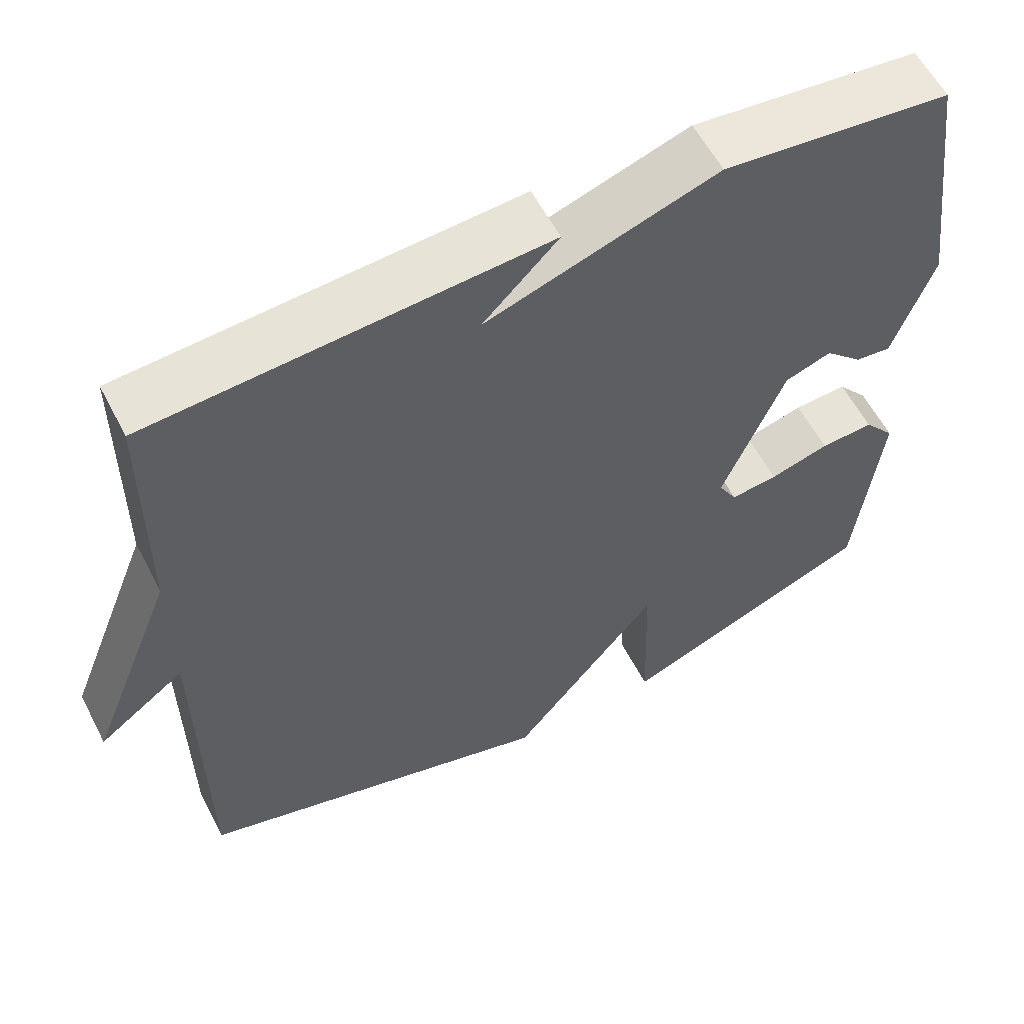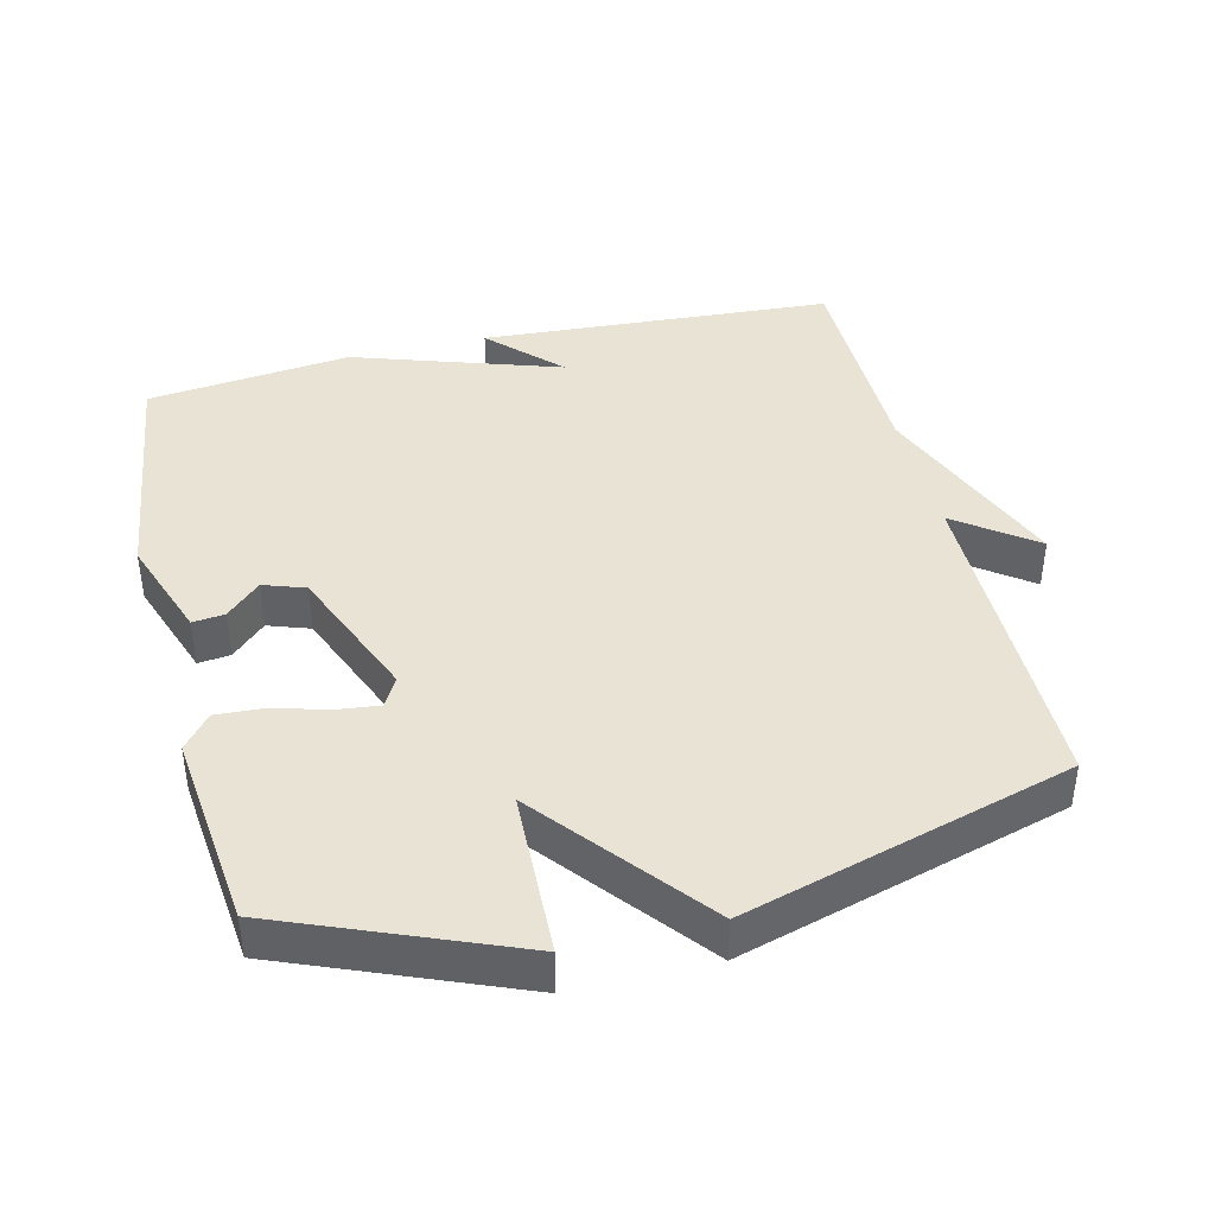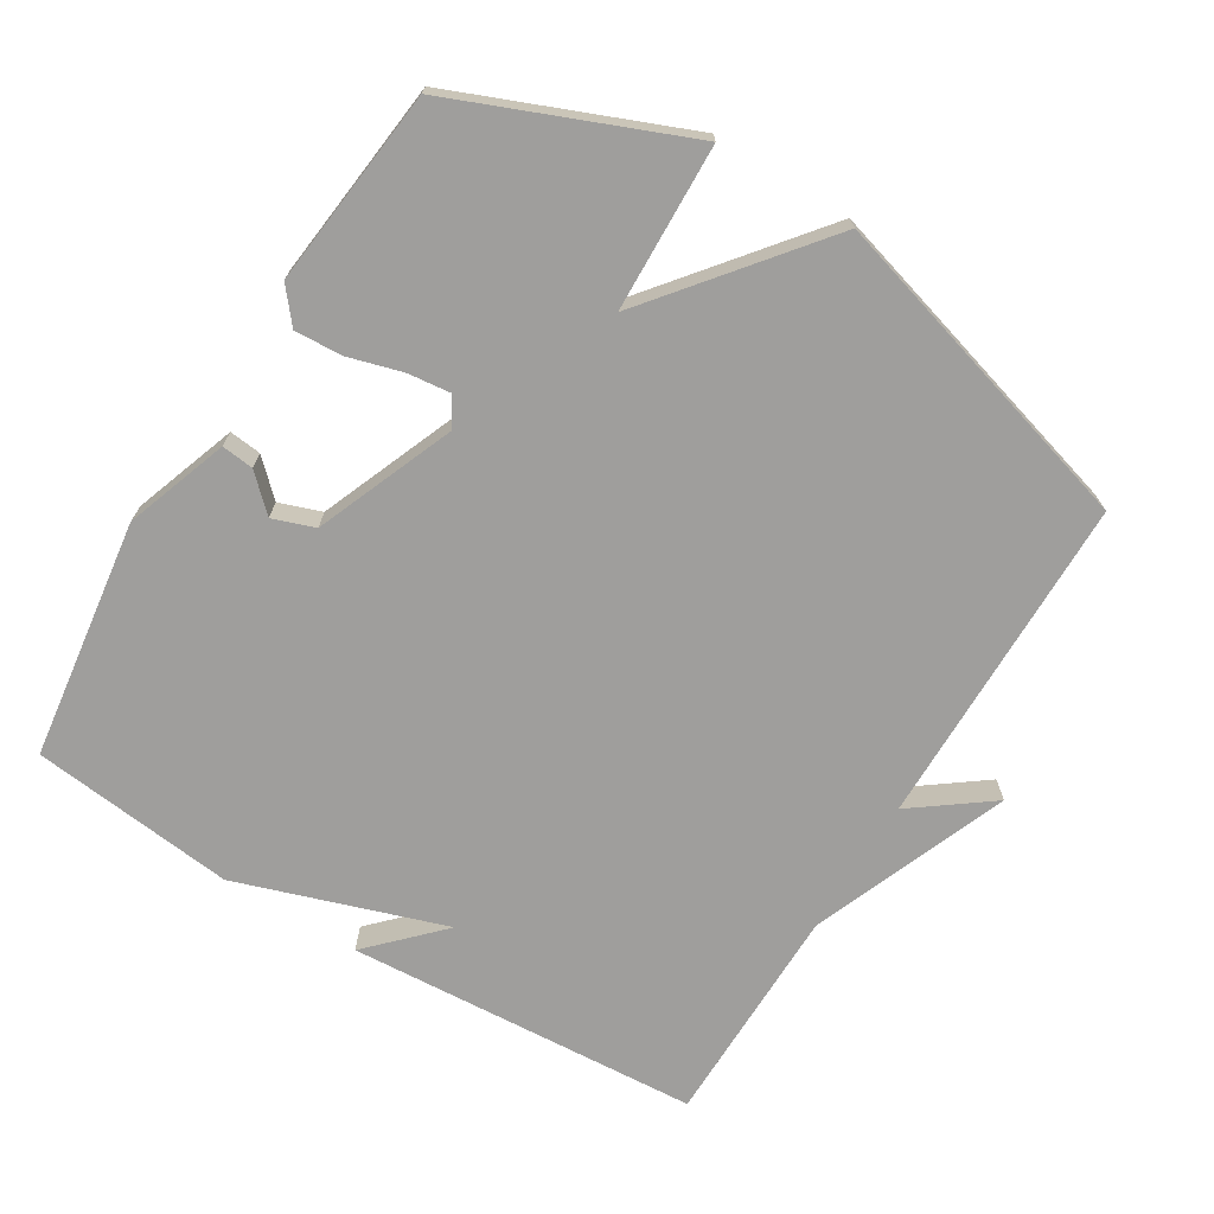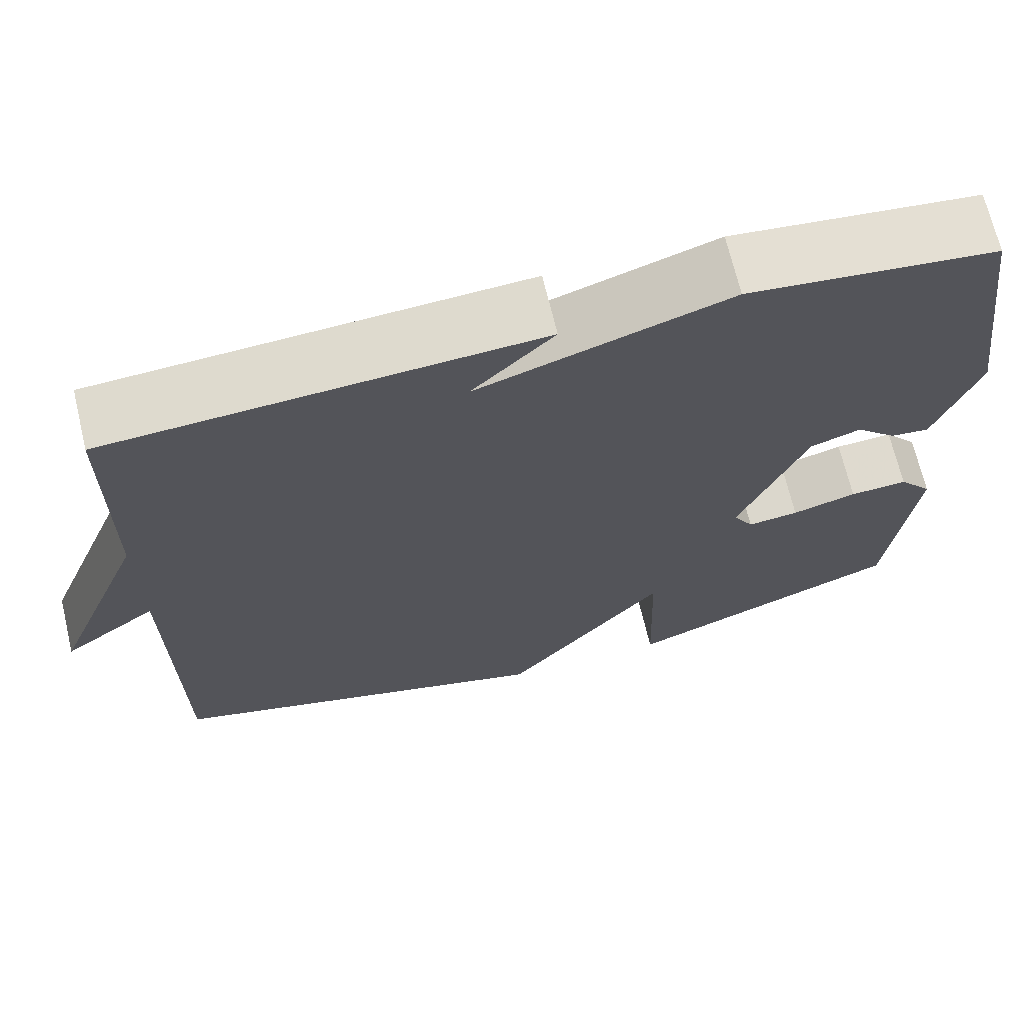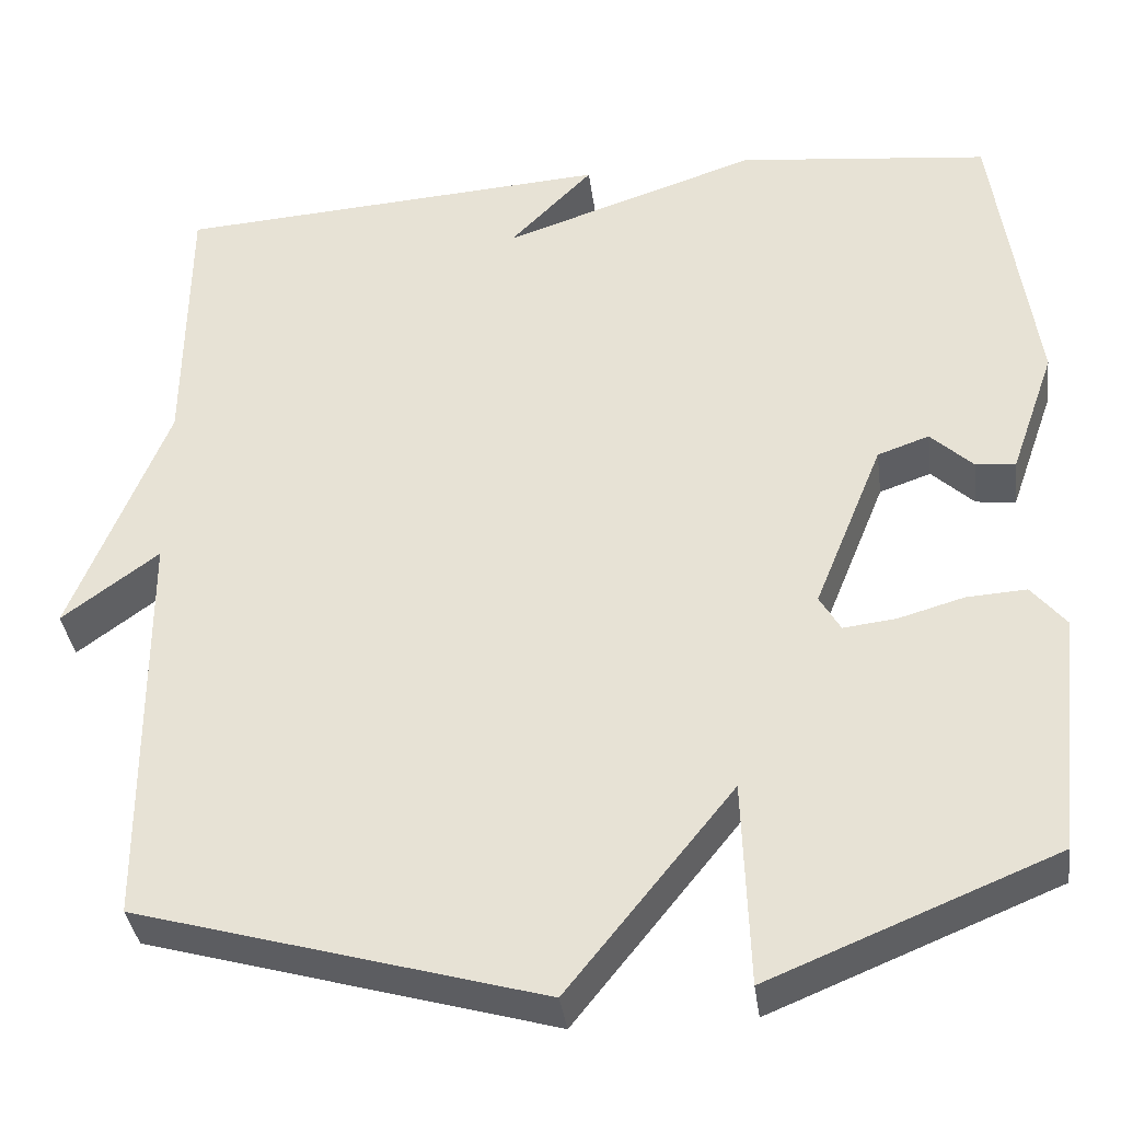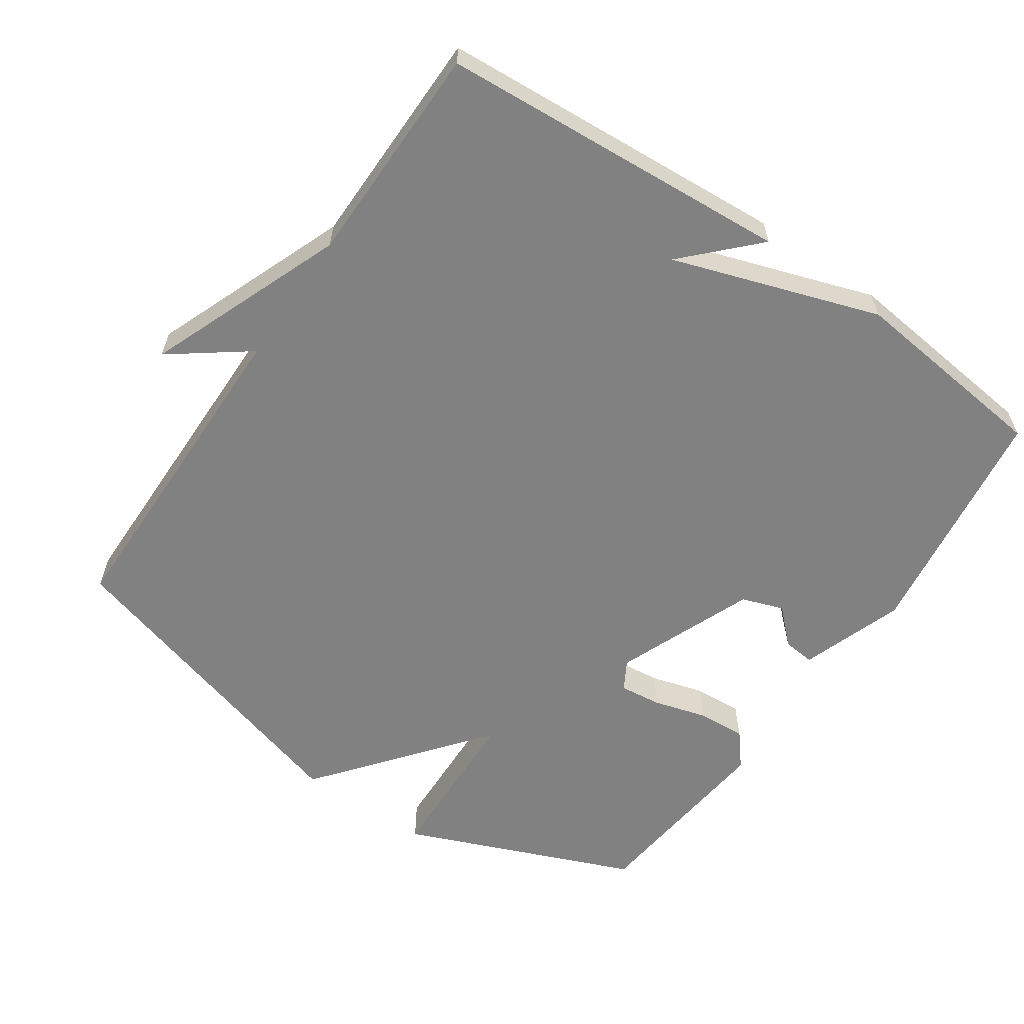
<metadata>
{"format":"obj","ext":"obj","renderer":"f3d","projection":"perspective","resolution":1024,"background":"white","views":[{"elev":58.6,"azim":-27.3,"up":"+Z"},{"elev":41.1,"azim":166.2,"up":"+Y"},{"elev":-70.9,"azim":148.6,"up":"+Y"},{"elev":69.0,"azim":-13.4,"up":"+Z"},{"elev":-36.8,"azim":7.5,"up":"+Z"},{"elev":-60.4,"azim":-34.3,"up":"+Y"}]}
</metadata>
<code>
v -0.5 0.07 -0.5
v -0.503 0.07 -0.021
v -0.615 0.07 -0.104
v -0.503 0.07 0.179
v -0.5 0.07 0.5
v 0.007 0.07 0.533
v -0.09 0.07 0.434
v 0.207 0.07 0.533
v 0.5 0.07 0.5
v 0.547 0.07 0.156
v 0.495 0.07 0.008
v 0.449 0.07 0.013
v 0.4 0.07 0.06
v 0.34 0.07 0.039
v 0.26 0.07 -0.159
v 0.284 0.07 -0.201
v 0.345 0.07 -0.194
v 0.422 0.07 -0.172
v 0.491 0.07 -0.168
v 0.531 0.07 -0.217
v 0.5 0.07 -0.5
v 0.169 0.07 -0.635
v 0.161 0.07 -0.396
v -0.031 0.07 -0.635
v -0.5 0 -0.5
v -0.503 0 -0.021
v -0.615 0 -0.104
v -0.503 0 0.179
v -0.5 0 0.5
v 0.007 0 0.533
v -0.09 0 0.434
v 0.207 0 0.533
v 0.5 0 0.5
v 0.547 0 0.156
v 0.495 0 0.008
v 0.449 0 0.013
v 0.4 0 0.06
v 0.34 0 0.039
v 0.26 0 -0.159
v 0.284 0 -0.201
v 0.345 0 -0.194
v 0.422 0 -0.172
v 0.491 0 -0.168
v 0.531 0 -0.217
v 0.5 0 -0.5
v 0.169 0 -0.635
v 0.161 0 -0.396
v -0.031 0 -0.635
f 23 24 1 2
f 21 22 23
f 20 21 23
f 19 20 23
f 18 19 23
f 17 18 23
f 16 17 23
f 15 16 23 2
f 14 15 2
f 13 14 2
f 11 12 13
f 10 11 13
f 9 10 13
f 8 9 13
f 7 8 13 2
f 4 5 6 7
f 2 3 4 7
f 26 25 48 47
f 47 46 45
f 47 45 44
f 47 44 43
f 47 43 42
f 47 42 41
f 47 41 40
f 26 47 40 39
f 26 39 38
f 26 38 37
f 37 36 35
f 37 35 34
f 37 34 33
f 37 33 32
f 26 37 32 31
f 31 30 29 28
f 31 28 27 26
f 1 25 26 2
f 2 26 27 3
f 3 27 28 4
f 4 28 29 5
f 5 29 30 6
f 6 30 31 7
f 7 31 32 8
f 8 32 33 9
f 9 33 34 10
f 10 34 35 11
f 11 35 36 12
f 12 36 37 13
f 13 37 38 14
f 14 38 39 15
f 15 39 40 16
f 16 40 41 17
f 17 41 42 18
f 18 42 43 19
f 19 43 44 20
f 20 44 45 21
f 21 45 46 22
f 22 46 47 23
f 23 47 48 24
f 24 48 25 1

</code>
